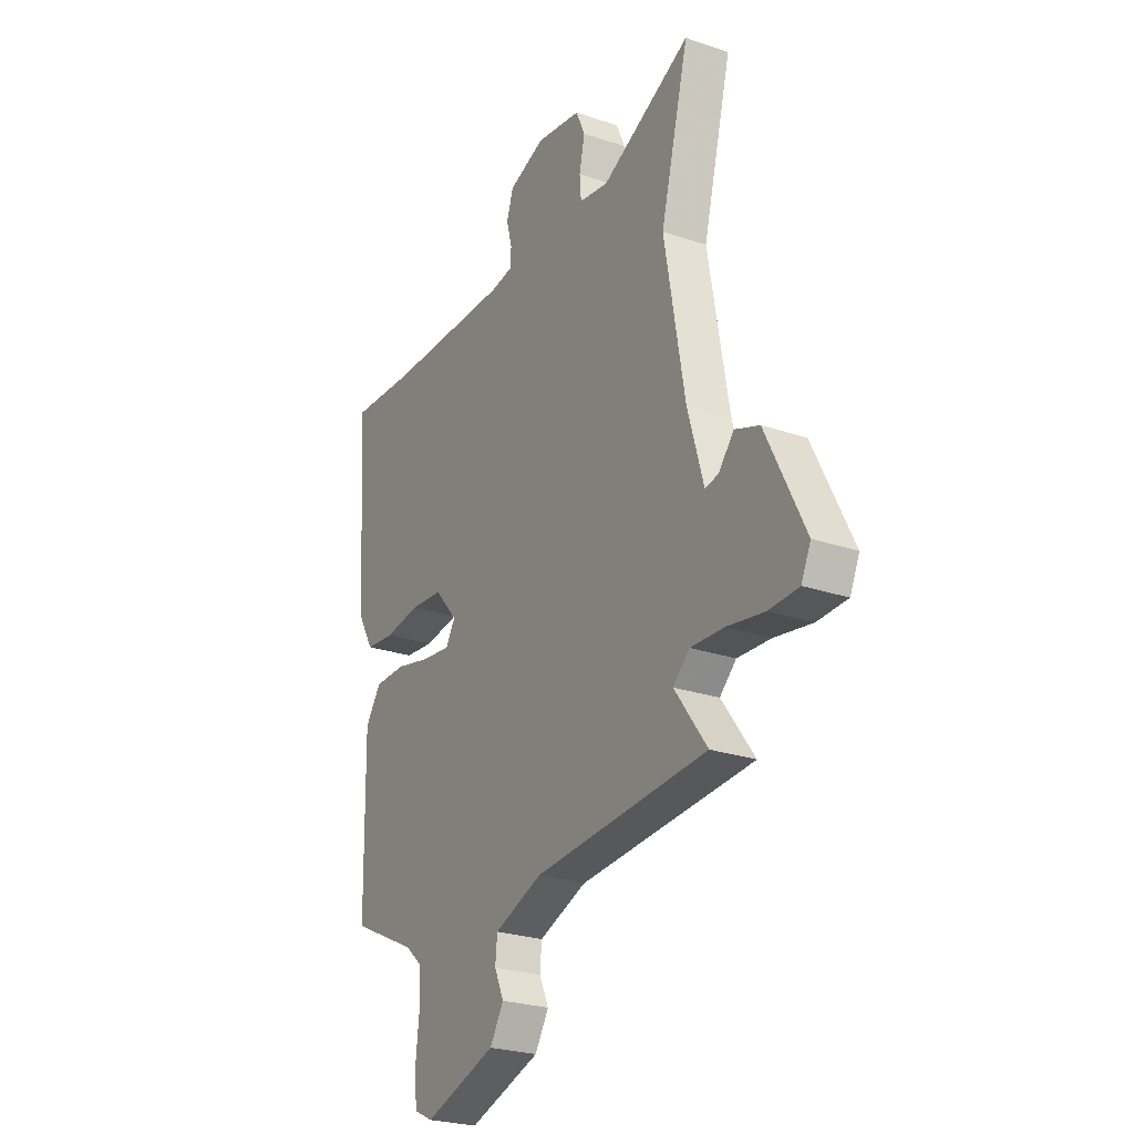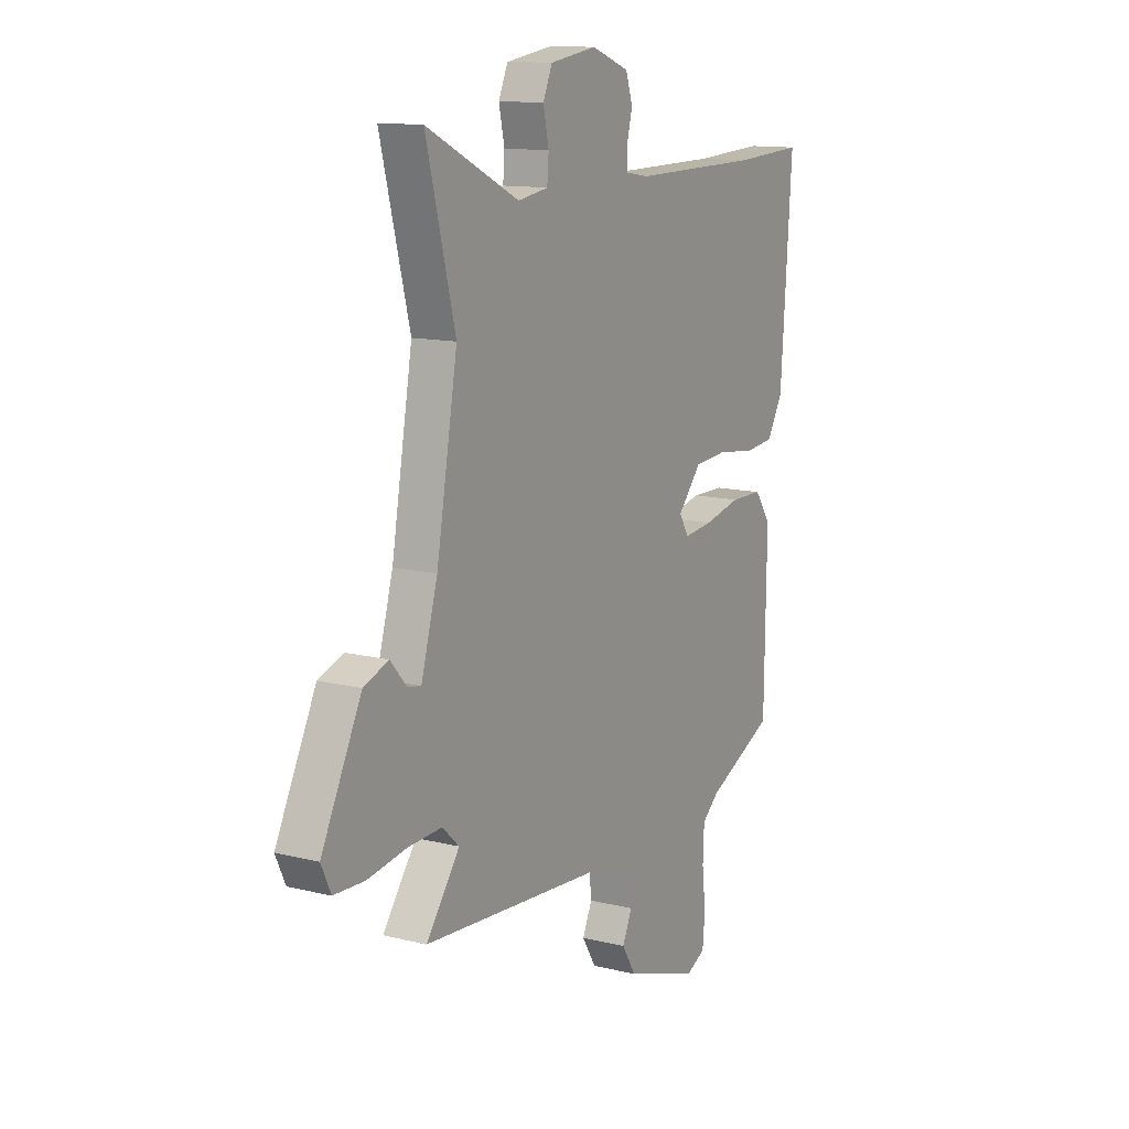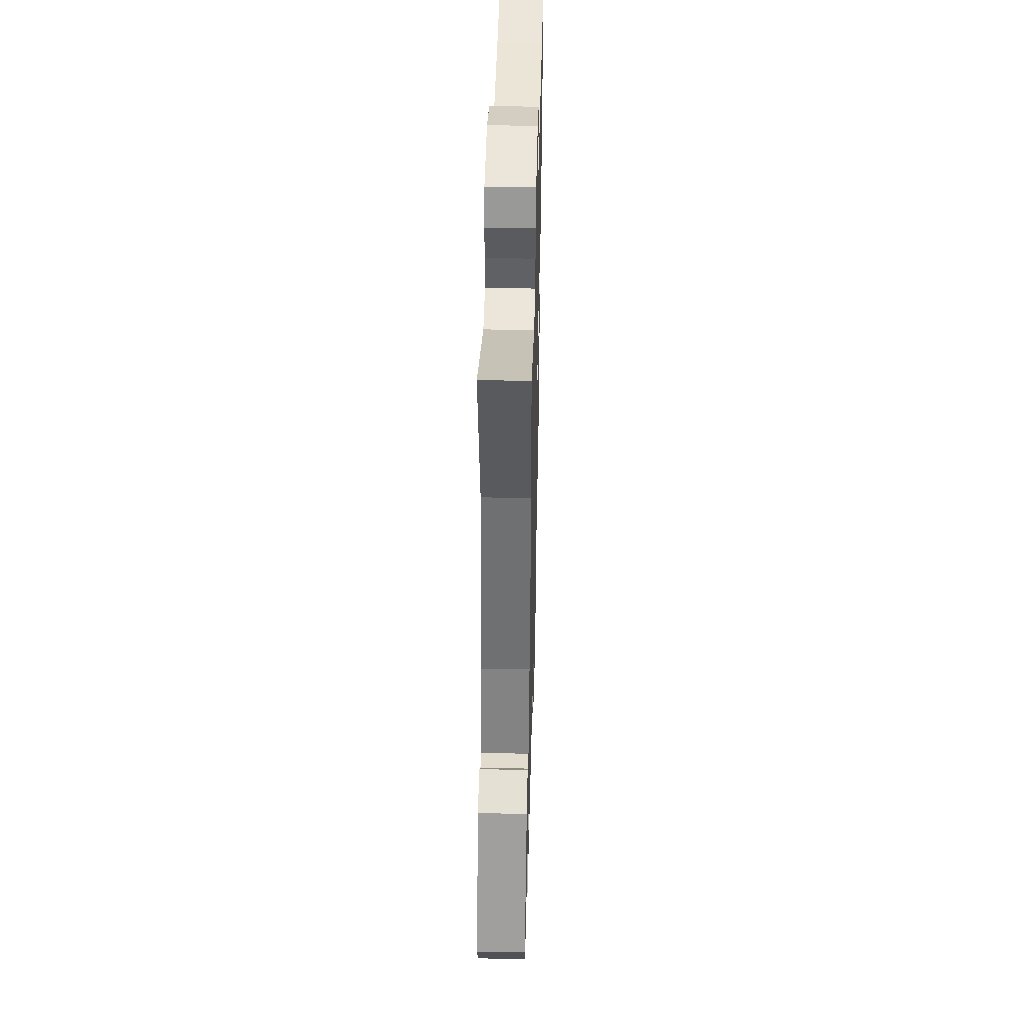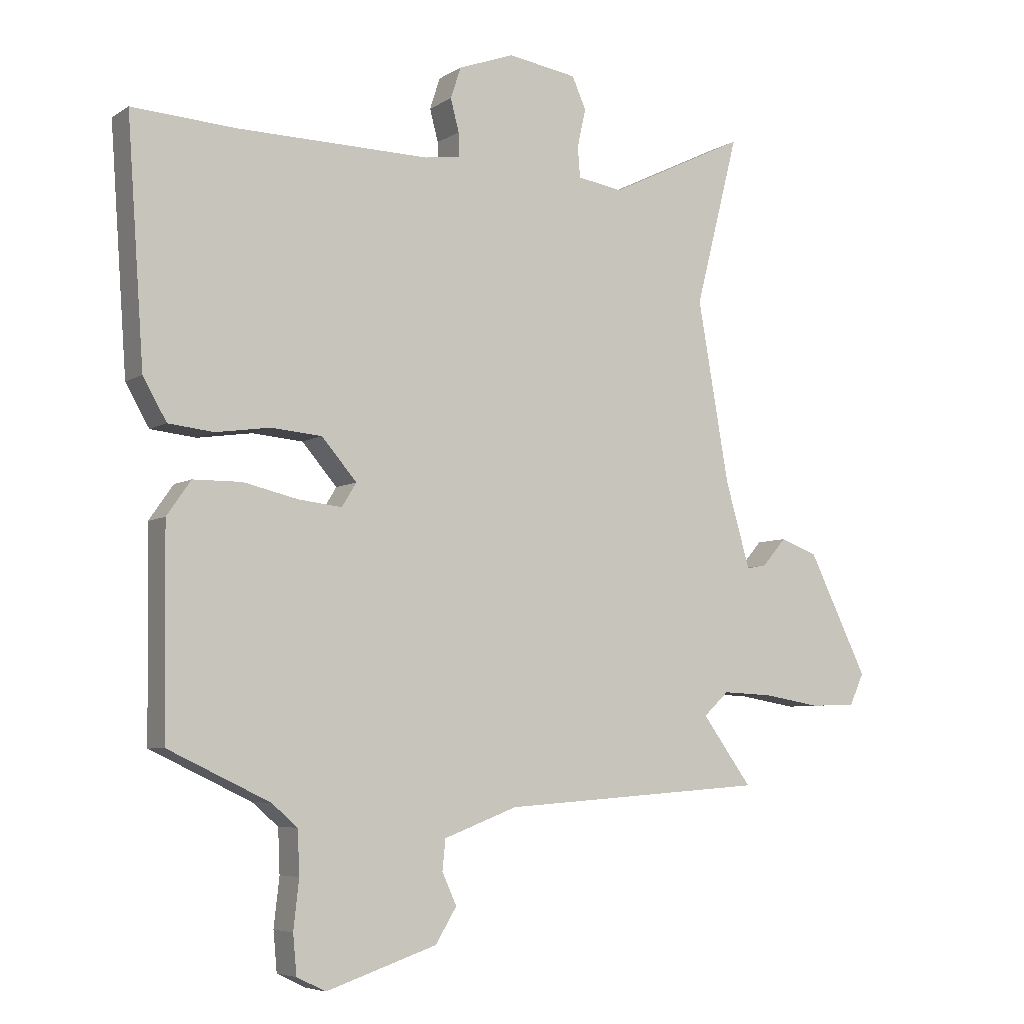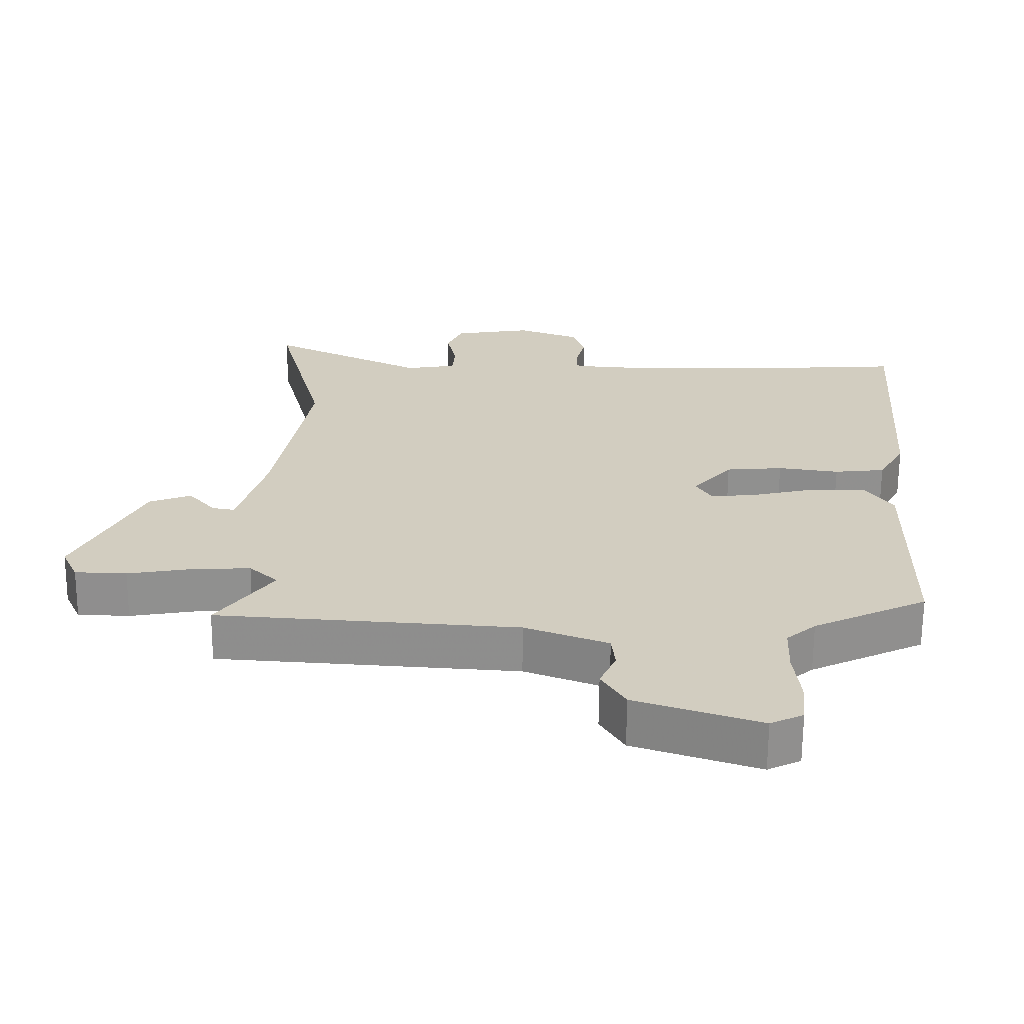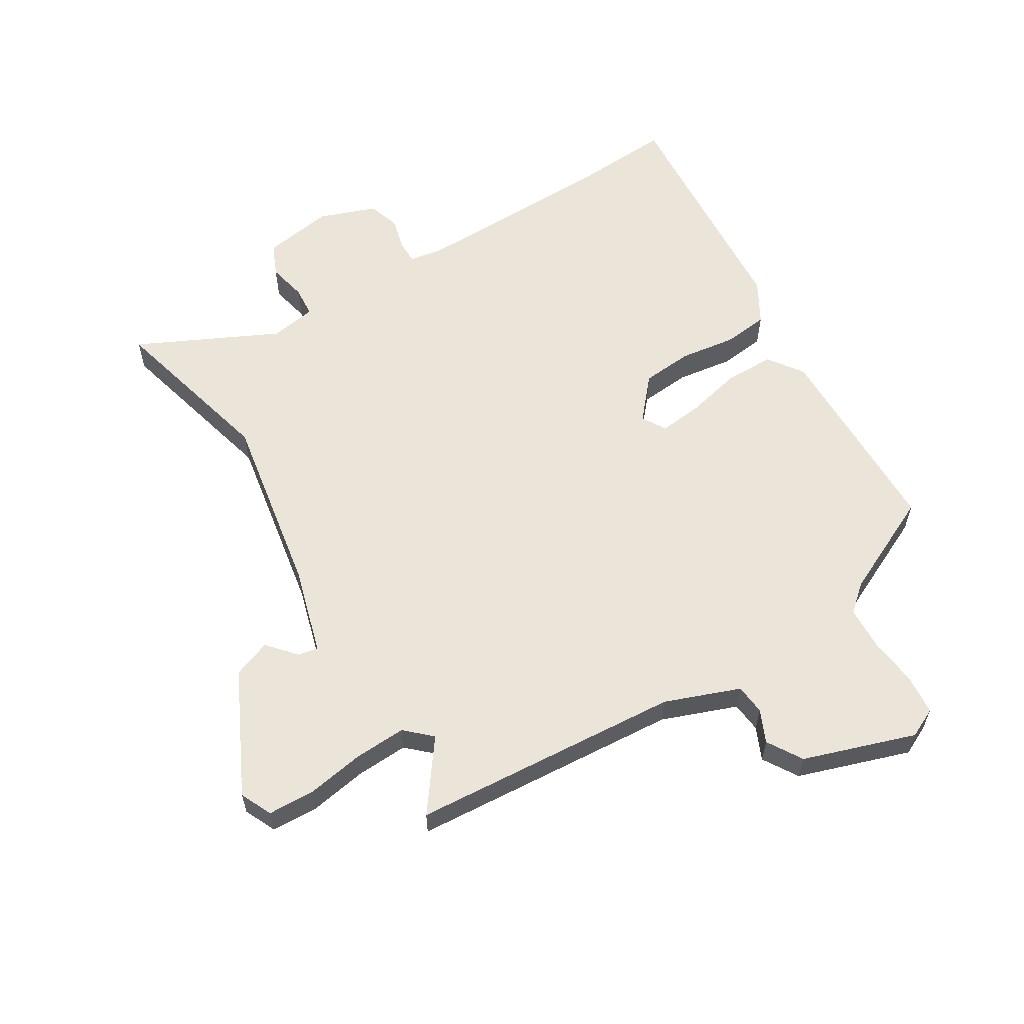
<metadata>
{"format":"obj","ext":"obj","renderer":"f3d","projection":"perspective","resolution":1024,"background":"white","views":[{"elev":-25.2,"azim":61.2,"up":"+Z"},{"elev":12.6,"azim":120.1,"up":"+Z"},{"elev":44.9,"azim":91.4,"up":"+Z"},{"elev":-6.0,"azim":-29.8,"up":"+Z"},{"elev":-65.3,"azim":179.6,"up":"+Z"},{"elev":59.5,"azim":148.6,"up":"+Y"}]}
</metadata>
<code>
v -0.554 0.07 0.503
v -0.382 0.07 0.493
v -0.063 0.07 0.489
v -0.005 0.07 0.498
v -0.005 0.07 0.537
v -0.019 0.07 0.59
v -0.002 0.07 0.642
v 0.091 0.07 0.676
v 0.206 0.07 0.658
v 0.229 0.07 0.606
v 0.215 0.07 0.542
v 0.219 0.07 0.492
v 0.294 0.07 0.48
v 0.523 0.07 0.591
v 0.451 0.07 0.31
v 0.503 0.07 0.012
v 0.544 0.07 -0.13
v 0.577 0.07 -0.124
v 0.617 0.07 -0.078
v 0.679 0.07 -0.101
v 0.778 0.07 -0.301
v 0.754 0.07 -0.353
v 0.678 0.07 -0.356
v 0.583 0.07 -0.34
v 0.498 0.07 -0.336
v 0.456 0.07 -0.375
v 0.539 0.07 -0.488
v 0.097 0.07 -0.52
v -0.025 0.07 -0.566
v -0.03 0.07 -0.616
v -0.006 0.07 -0.669
v -0.041 0.07 -0.726
v -0.224 0.07 -0.787
v -0.272 0.07 -0.764
v -0.278 0.07 -0.699
v -0.269 0.07 -0.619
v -0.272 0.07 -0.547
v -0.315 0.07 -0.51
v -0.482 0.07 -0.431
v -0.487 0.07 -0.097
v -0.447 0.07 -0.04
v -0.367 0.07 -0.039
v -0.276 0.07 -0.06
v -0.204 0.07 -0.068
v -0.18 0.07 -0.029
v -0.238 0.07 0.038
v -0.322 0.07 0.045
v -0.412 0.07 0.032
v -0.487 0.07 0.04
v -0.526 0.07 0.108
v -0.554 0 0.503
v -0.382 0 0.493
v -0.063 0 0.489
v -0.005 0 0.498
v -0.005 0 0.537
v -0.019 0 0.59
v -0.002 0 0.642
v 0.091 0 0.676
v 0.206 0 0.658
v 0.229 0 0.606
v 0.215 0 0.542
v 0.219 0 0.492
v 0.294 0 0.48
v 0.523 0 0.591
v 0.451 0 0.31
v 0.503 0 0.012
v 0.544 0 -0.13
v 0.577 0 -0.124
v 0.617 0 -0.078
v 0.679 0 -0.101
v 0.778 0 -0.301
v 0.754 0 -0.353
v 0.678 0 -0.356
v 0.583 0 -0.34
v 0.498 0 -0.336
v 0.456 0 -0.375
v 0.539 0 -0.488
v 0.097 0 -0.52
v -0.025 0 -0.566
v -0.03 0 -0.616
v -0.006 0 -0.669
v -0.041 0 -0.726
v -0.224 0 -0.787
v -0.272 0 -0.764
v -0.278 0 -0.699
v -0.269 0 -0.619
v -0.272 0 -0.547
v -0.315 0 -0.51
v -0.482 0 -0.431
v -0.487 0 -0.097
v -0.447 0 -0.04
v -0.367 0 -0.039
v -0.276 0 -0.06
v -0.204 0 -0.068
v -0.18 0 -0.029
v -0.238 0 0.038
v -0.322 0 0.045
v -0.412 0 0.032
v -0.487 0 0.04
v -0.526 0 0.108
f 47 48 49 50
f 46 47 50 1
f 45 46 1 2
f 40 41 42 43
f 38 39 40 43
f 37 38 43 44
f 36 37 44 45
f 34 35 36 45
f 30 31 32 33
f 29 30 33 34
f 26 27 28
f 25 26 28 29
f 21 22 23 24
f 21 24 25
f 18 19 20 21
f 17 18 21 25
f 16 17 25 29
f 13 14 15
f 12 13 15 16
f 8 9 10 11
f 8 11 12
f 5 6 7 8
f 4 5 8 12
f 3 4 12 16
f 45 2 3 16
f 16 29 34 45
f 100 99 98 97
f 51 100 97 96
f 52 51 96 95
f 93 92 91 90
f 93 90 89 88
f 94 93 88 87
f 95 94 87 86
f 95 86 85 84
f 83 82 81 80
f 84 83 80 79
f 78 77 76
f 79 78 76 75
f 74 73 72 71
f 75 74 71
f 71 70 69 68
f 75 71 68 67
f 79 75 67 66
f 65 64 63
f 66 65 63 62
f 61 60 59 58
f 62 61 58
f 58 57 56 55
f 62 58 55 54
f 66 62 54 53
f 66 53 52 95
f 95 84 79 66
f 1 51 52 2
f 2 52 53 3
f 3 53 54 4
f 4 54 55 5
f 5 55 56 6
f 6 56 57 7
f 7 57 58 8
f 8 58 59 9
f 9 59 60 10
f 10 60 61 11
f 11 61 62 12
f 12 62 63 13
f 13 63 64 14
f 14 64 65 15
f 15 65 66 16
f 16 66 67 17
f 17 67 68 18
f 18 68 69 19
f 19 69 70 20
f 20 70 71 21
f 21 71 72 22
f 22 72 73 23
f 23 73 74 24
f 24 74 75 25
f 25 75 76 26
f 26 76 77 27
f 27 77 78 28
f 28 78 79 29
f 29 79 80 30
f 30 80 81 31
f 31 81 82 32
f 32 82 83 33
f 33 83 84 34
f 34 84 85 35
f 35 85 86 36
f 36 86 87 37
f 37 87 88 38
f 38 88 89 39
f 39 89 90 40
f 40 90 91 41
f 41 91 92 42
f 42 92 93 43
f 43 93 94 44
f 44 94 95 45
f 45 95 96 46
f 46 96 97 47
f 47 97 98 48
f 48 98 99 49
f 49 99 100 50
f 50 100 51 1

</code>
